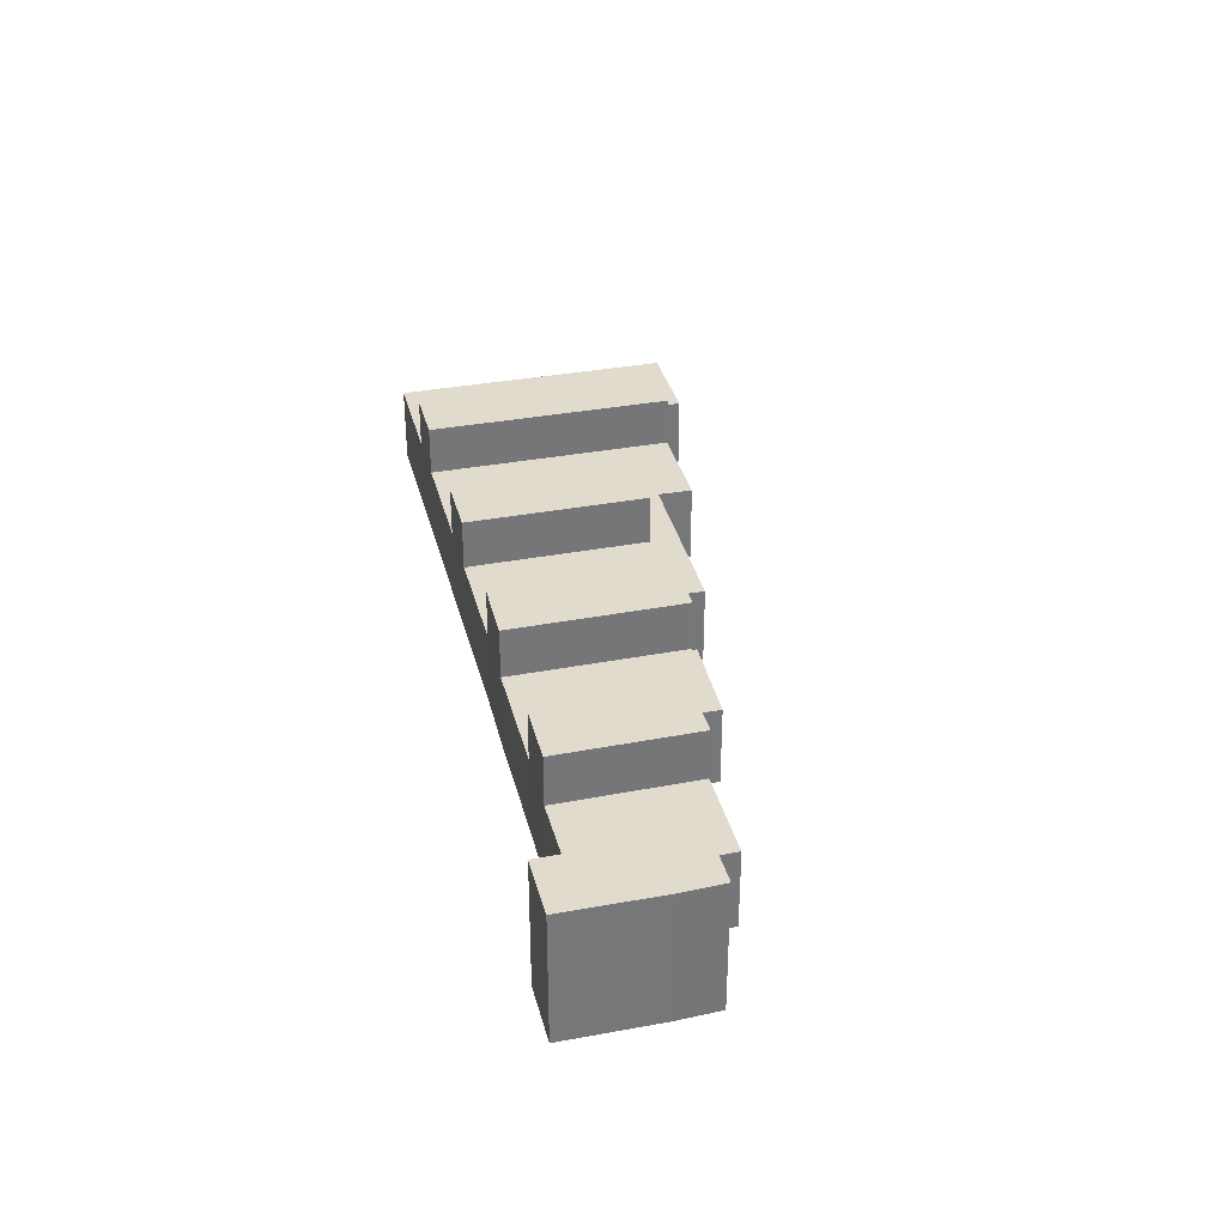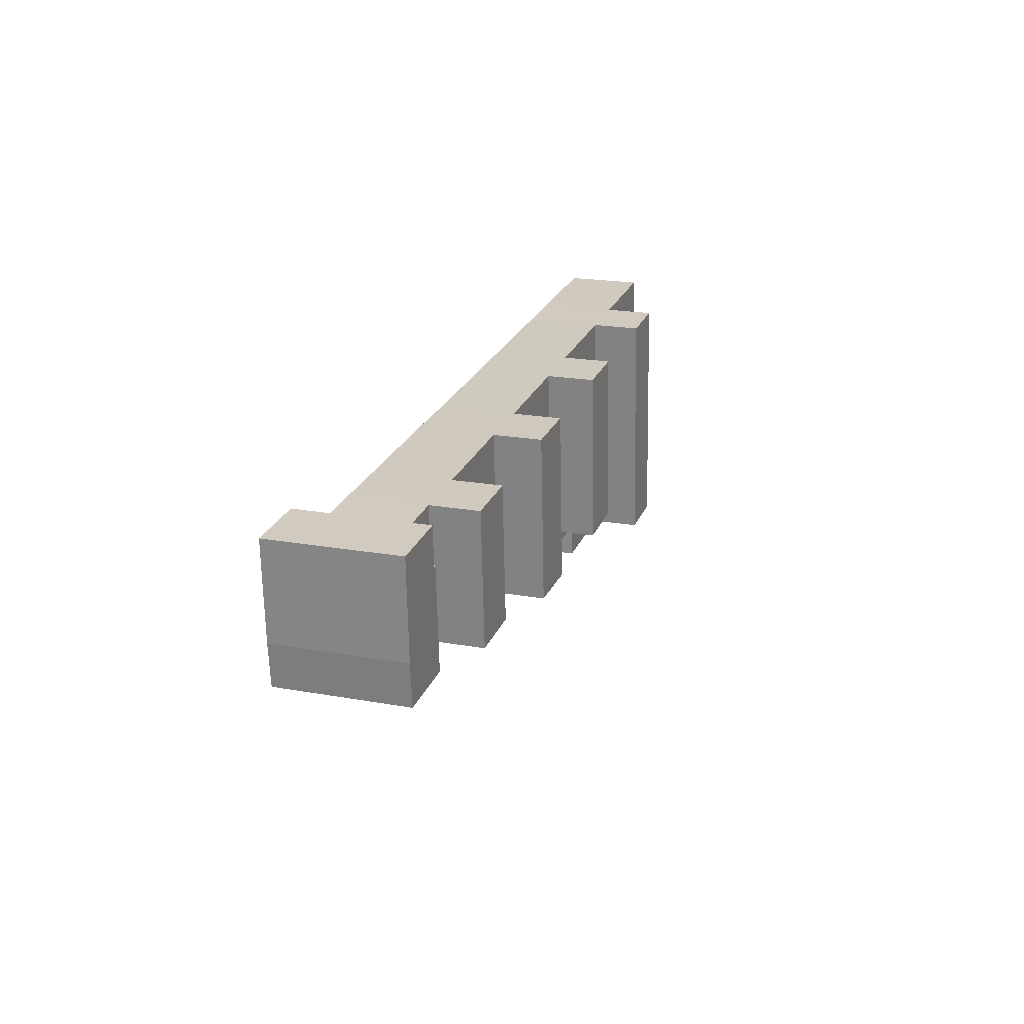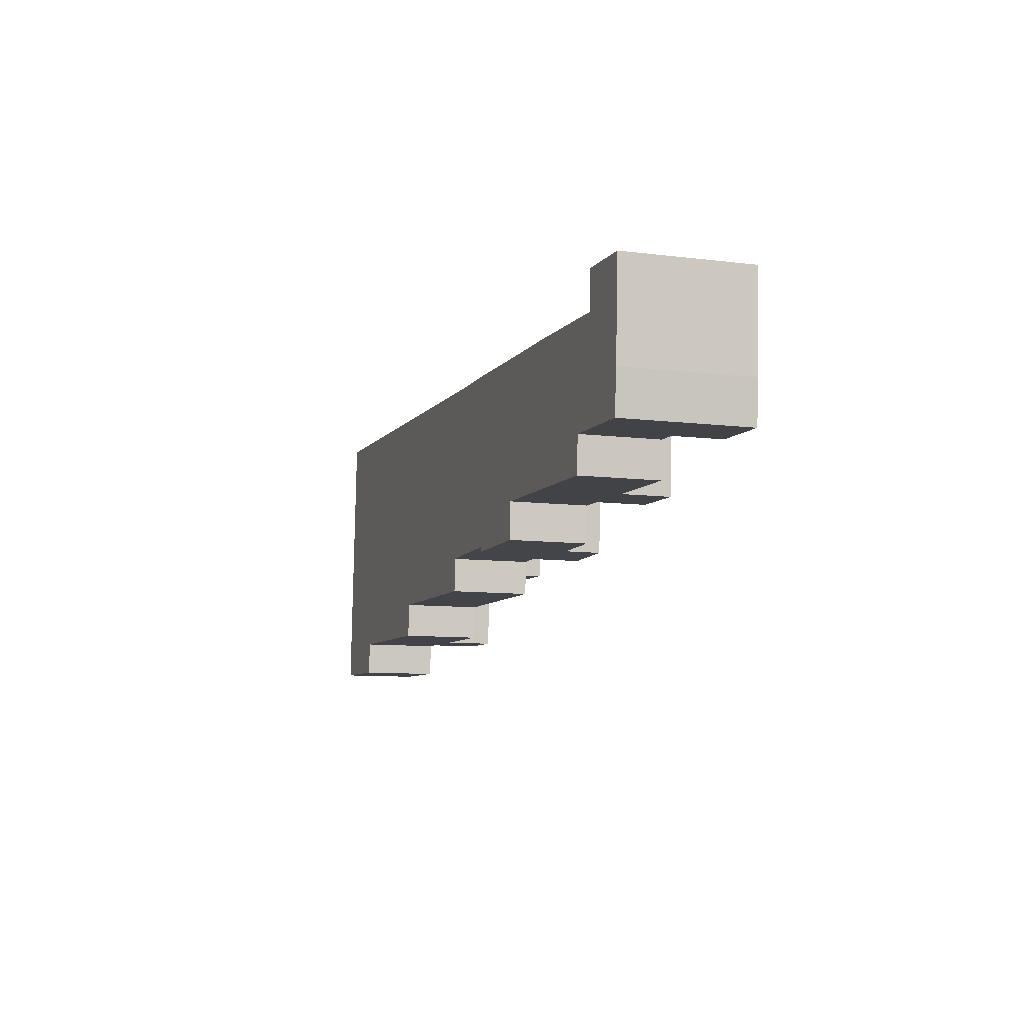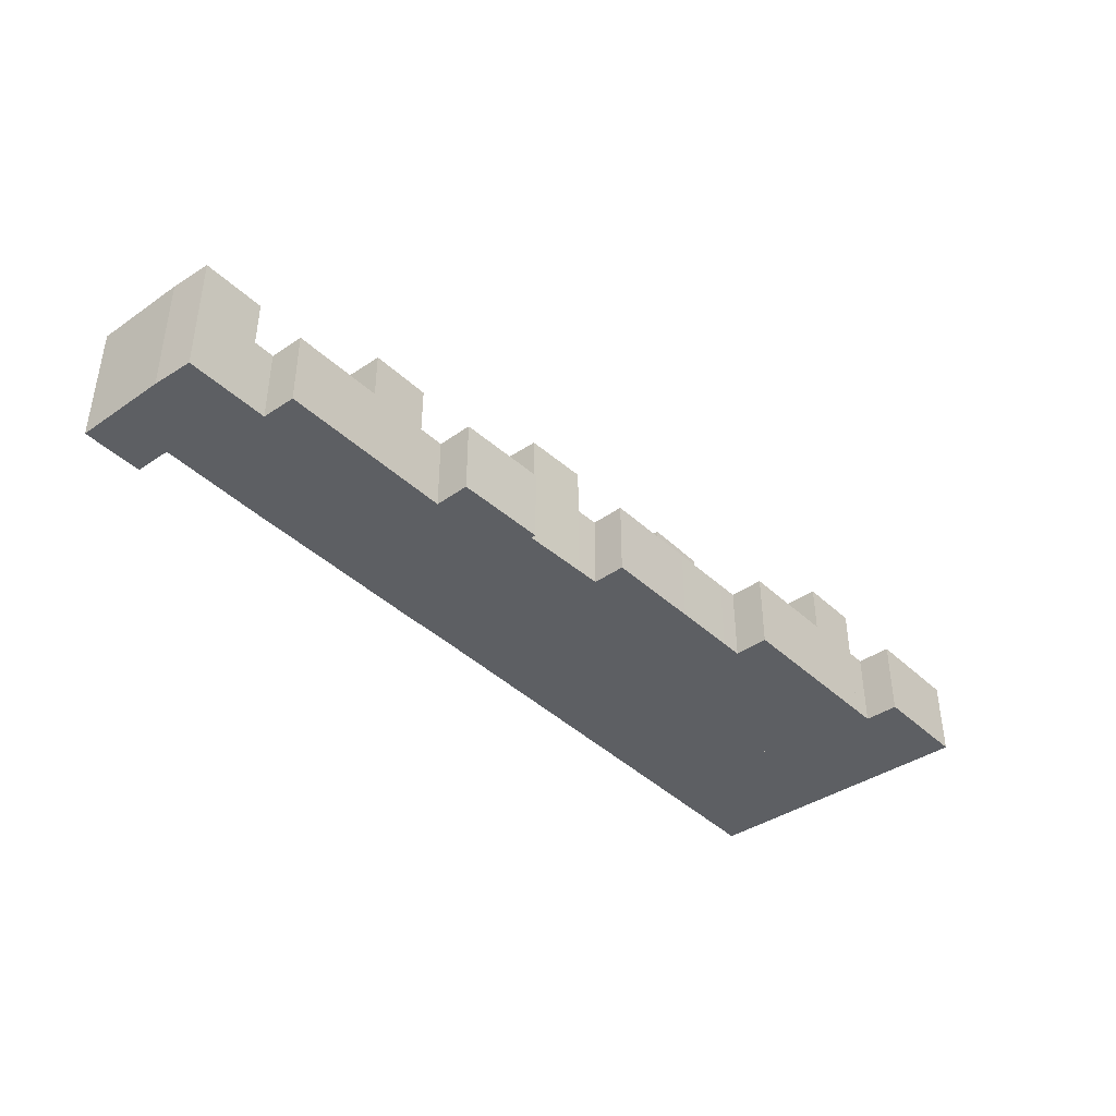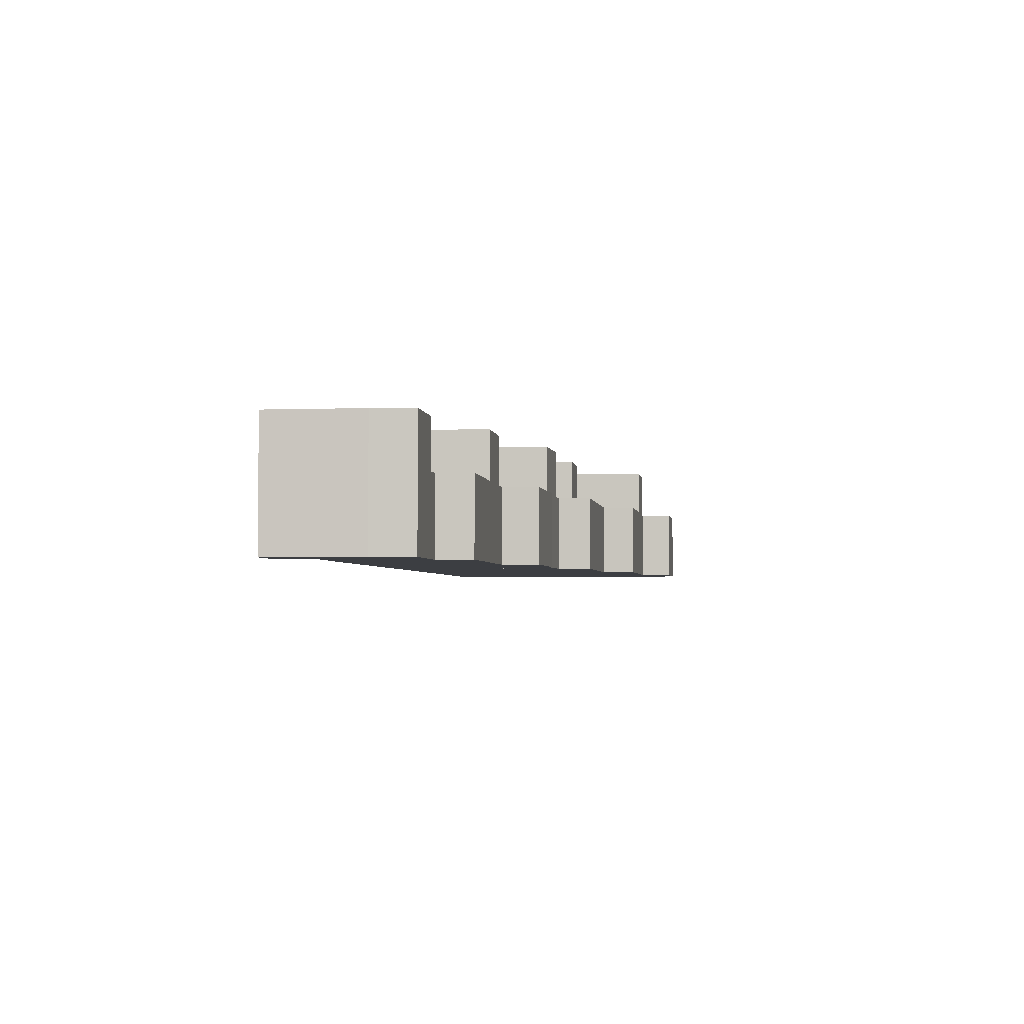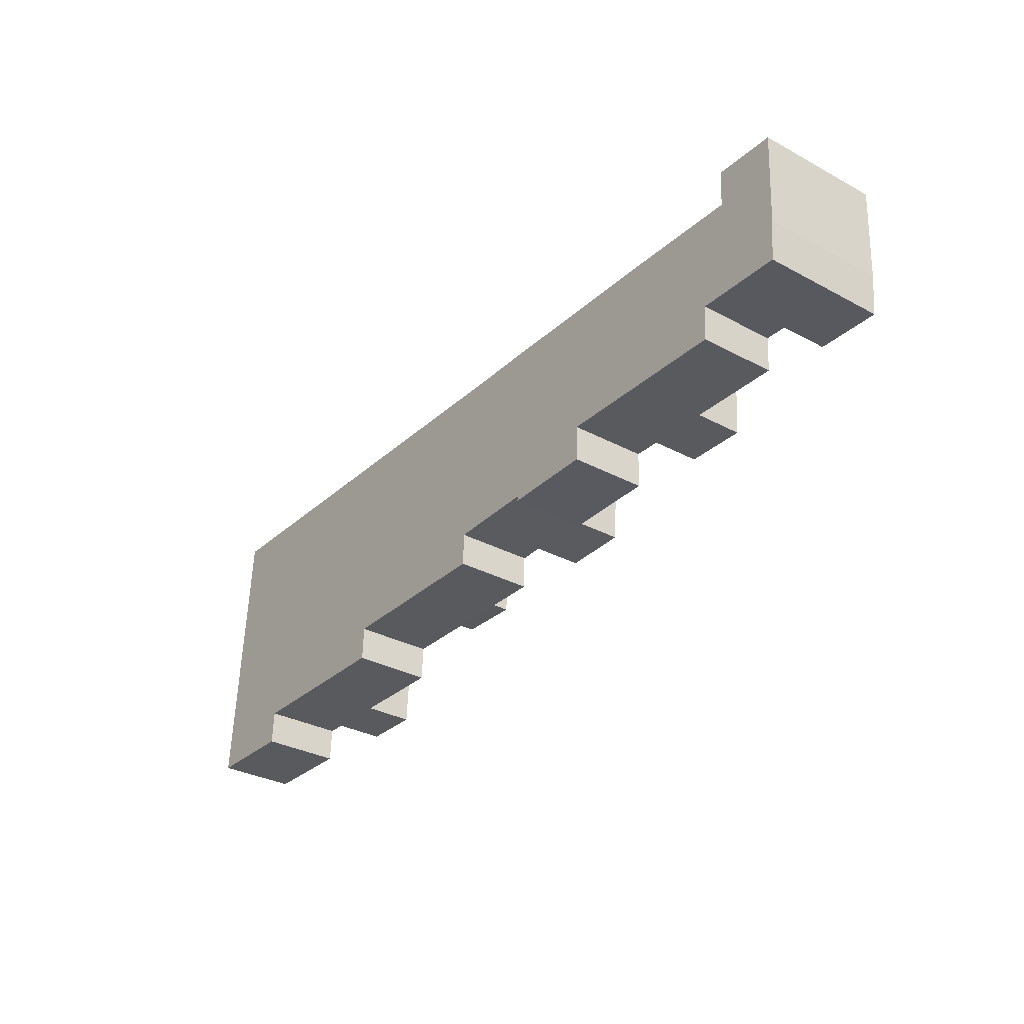
<metadata>
{"format":"obj","ext":"obj","renderer":"f3d","projection":"perspective","resolution":1024,"background":"white","views":[{"elev":33.3,"azim":79.0,"up":"+Y"},{"elev":20.8,"azim":107.9,"up":"+Z"},{"elev":-9.3,"azim":71.9,"up":"+Z"},{"elev":-40.3,"azim":133.2,"up":"+Y"},{"elev":-3.2,"azim":99.7,"up":"+Y"},{"elev":-32.3,"azim":53.1,"up":"+Z"}]}
</metadata>
<code>
v  26.39 2.74 4.083
v  29.8 2.74 5.209
v  29.71 2.74 3.951
v  30.8 2.74 8.717
v  30.57 2.74 5.175
v  26.71 2.74 8.943
v  26.71 -5.476e-16 8.943
v  30.8 -5.338e-16 8.717
v  30.57 -3.169e-16 5.175
v  29.8 -3.19e-16 5.209
v  29.71 -2.419e-16 3.951
v  26.39 -2.5e-16 4.083
v  19.89 2.74 2.945
v  19.9 2.74 3.12
v  23.19 2.74 2.912
v  24.19 2.74 4.17
v  24.37 2.74 9.037
v  24.51 2.74 9.031
v  20.23 2.74 9.225
v  23.23 2.74 4.208
v  19.83 2.74 3.12
v  24.19 -2.553e-16 4.17
v  23.23 -2.577e-16 4.208
v  23.19 -1.783e-16 2.912
v  19.89 -1.803e-16 2.945
v  19.9 -1.91e-16 3.12
v  19.83 -1.91e-16 3.12
v  24.51 -5.53e-16 9.031
v  20.23 -5.649e-16 9.225
v  24.37 -5.534e-16 9.037
v  7.071 2.74 9.804
v  10.11 2.74 0.886
v  6.485 2.74 1
v  10.16 2.74 2.114
v  10.92 2.74 2.092
v  10.99 2.74 3.181
v  8.374 2.74 9.742
v  11.42 2.74 9.601
v  13.18 2.74 2.029
v  13.25 2.74 3.076
v  16.65 2.74 1.931
v  13.68 2.74 9.495
v  16.68 2.74 2.915
v  16.69 2.74 3.123
v  17.54 2.74 3.122
v  17.84 2.74 9.302
v  17.95 2.74 9.299
v  13.68 -5.814e-16 9.495
v  17.84 -5.696e-16 9.302
v  17.95 -5.694e-16 9.299
v  7.071 -6.003e-16 9.804
v  11.42 -5.879e-16 9.601
v  8.374 -5.965e-16 9.742
v  10.99 -1.948e-16 3.181
v  13.25 -1.884e-16 3.076
v  17.54 -1.912e-16 3.122
v  16.69 -1.912e-16 3.123
v  16.65 -1.182e-16 1.931
v  16.68 -1.785e-16 2.915
v  10.16 -1.294e-16 2.114
v  10.11 -5.425e-17 0.886
v  13.18 -1.242e-16 2.029
v  10.92 -1.281e-16 2.092
v  6.485 -6.123e-17 1
v  30.57 4.47 5.175
v  33.02 4.47 6.552
v  32.87 4.47 5.073
v  33.19 4.47 9.926
v  30.9 4.47 8.712
v  30.8 4.47 8.717
v  30.98 4.47 10.04
v  30.9 -5.335e-16 8.712
v  30.98 -6.151e-16 10.04
v  33.19 -6.078e-16 9.926
v  33.02 -4.012e-16 6.552
v  32.87 -3.106e-16 5.073
v  6.485 4.47 1
v  4.884 4.47 9.909
v  7.071 4.47 9.804
v  4.296 4.47 1.068
v  4.296 -6.54e-17 1.068
v  4.884 -6.068e-16 9.909
v  17.95 4.47 9.299
v  19.83 4.47 3.12
v  17.54 4.47 3.122
v  20.23 4.47 9.225
v  20.11 4.47 9.231
v  20.11 -5.652e-16 9.231
v  0 2.74 1.678e-16
v  3.607 2.74 1.09
v  3.54 2.74 -0.121
v  0.666 2.74 10
v  4.884 2.74 9.909
v  0.673 2.74 10.11
v  4.296 2.74 1.068
v  0 0 0
v  0.666 -6.123e-16 10
v  0.673 -6.191e-16 10.11
v  3.607 -6.674e-17 1.09
v  3.54 7.409e-18 -0.121
v  13.25 4.47 3.076
v  11.42 4.47 9.601
v  13.68 4.47 9.495
v  10.99 4.47 3.181
v  24.51 4.47 9.031
v  26.39 4.47 4.083
v  24.19 4.47 4.17
v  26.71 4.47 8.943
v  26.61 4.47 8.949
v  26.61 -5.48e-16 8.949
g defaultobject
f 1 2 3
f 2 4 5
f 4 2 1
f 4 1 6
f 7 4 6
f 4 7 8
f 8 5 4
f 5 8 9
f 10 3 2
f 3 10 11
f 9 2 5
f 2 9 10
f 11 1 3
f 1 11 12
f 12 6 1
f 6 12 7
f 11 10 12
f 12 8 7
f 8 12 10
f 8 10 9
f 13 14 15
f 16 17 18
f 17 16 19
f 19 16 20
f 19 20 21
f 21 20 14
f 14 20 15
f 22 20 16
f 20 22 23
f 24 13 15
f 13 24 25
f 26 21 14
f 21 26 27
f 23 15 20
f 15 23 24
f 28 16 18
f 16 28 22
f 25 14 13
f 14 25 26
f 27 19 21
f 19 27 29
f 29 17 19
f 17 29 30
f 17 30 18
f 18 30 28
f 24 26 25
f 26 29 27
f 29 26 24
f 29 24 23
f 29 23 22
f 29 22 30
f 30 22 28
f 31 32 33
f 32 31 34
f 34 31 35
f 35 31 36
f 36 31 37
f 36 37 38
f 36 39 35
f 39 36 40
f 39 40 41
f 41 40 42
f 41 42 43
f 43 42 44
f 44 42 45
f 45 42 46
f 45 46 47
f 48 46 42
f 46 48 49
f 49 47 46
f 47 49 50
f 51 37 31
f 37 51 38
f 38 51 52
f 52 51 53
f 54 40 36
f 40 54 55
f 50 45 47
f 45 50 56
f 57 43 44
f 43 57 41
f 41 57 58
f 58 57 59
f 60 32 34
f 32 60 61
f 52 36 38
f 36 52 54
f 56 44 45
f 44 56 57
f 58 39 41
f 39 58 62
f 39 62 35
f 35 62 63
f 35 63 34
f 34 63 60
f 61 33 32
f 33 61 64
f 64 31 33
f 31 64 51
f 55 42 40
f 42 55 48
f 62 54 63
f 54 62 55
f 55 62 58
f 55 58 48
f 48 58 57
f 48 57 49
f 57 58 59
f 49 57 56
f 49 56 50
f 61 51 64
f 51 61 53
f 53 61 60
f 53 60 52
f 52 60 54
f 54 60 63
f 65 66 67
f 66 65 68
f 68 65 69
f 69 65 70
f 71 68 69
f 8 69 70
f 69 8 72
f 73 68 71
f 68 73 74
f 72 71 69
f 71 72 73
f 9 70 65
f 70 9 8
f 74 66 68
f 66 74 75
f 75 67 66
f 67 75 76
f 76 65 67
f 65 76 9
f 73 75 74
f 75 73 72
f 75 72 8
f 75 8 9
f 75 9 76
f 77 78 79
f 78 77 80
f 81 78 80
f 78 81 82
f 82 79 78
f 79 82 51
f 51 77 79
f 77 51 64
f 64 80 77
f 80 64 81
f 64 82 81
f 82 64 51
f 83 84 85
f 84 83 86
f 86 83 87
f 50 87 83
f 87 50 86
f 86 50 29
f 29 50 88
f 29 84 86
f 84 29 27
f 27 85 84
f 85 27 56
f 56 83 85
f 83 56 50
f 56 88 50
f 88 56 29
f 29 56 27
f 89 90 91
f 90 89 92
f 90 92 93
f 93 92 94
f 93 95 90
f 96 92 89
f 92 96 97
f 92 97 94
f 94 97 98
f 98 93 94
f 93 98 82
f 82 95 93
f 95 82 81
f 99 91 90
f 91 99 100
f 81 90 95
f 90 81 99
f 100 89 91
f 89 100 96
f 97 82 98
f 82 97 96
f 82 96 99
f 99 96 100
f 81 82 99
f 101 102 103
f 102 101 104
f 54 102 104
f 102 54 52
f 52 103 102
f 103 52 48
f 48 101 103
f 101 48 55
f 55 104 101
f 104 55 54
f 55 52 54
f 52 55 48
f 105 106 107
f 106 105 108
f 108 105 109
f 28 109 105
f 109 28 110
f 110 108 109
f 108 110 7
f 7 106 108
f 106 7 12
f 12 107 106
f 107 12 22
f 22 105 107
f 105 22 28
f 22 110 28
f 110 22 7
f 7 22 12

</code>
